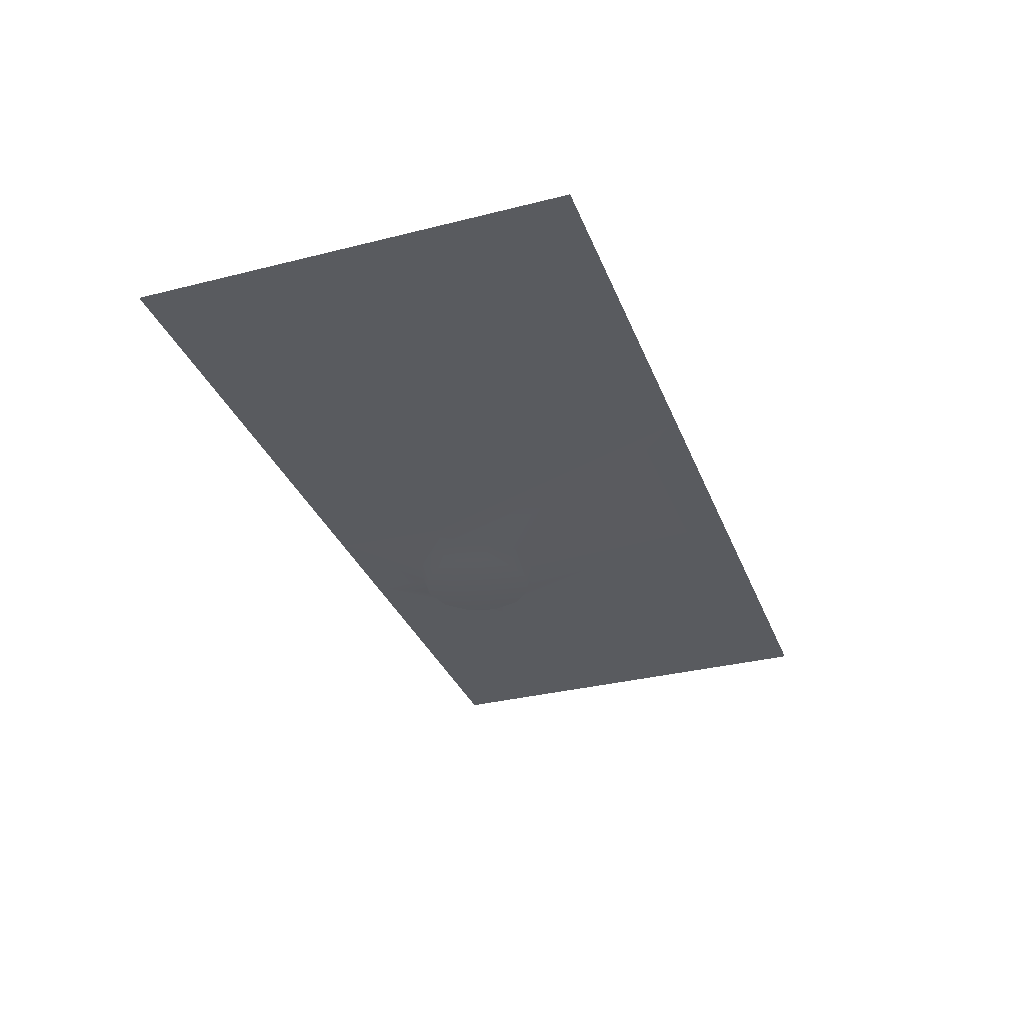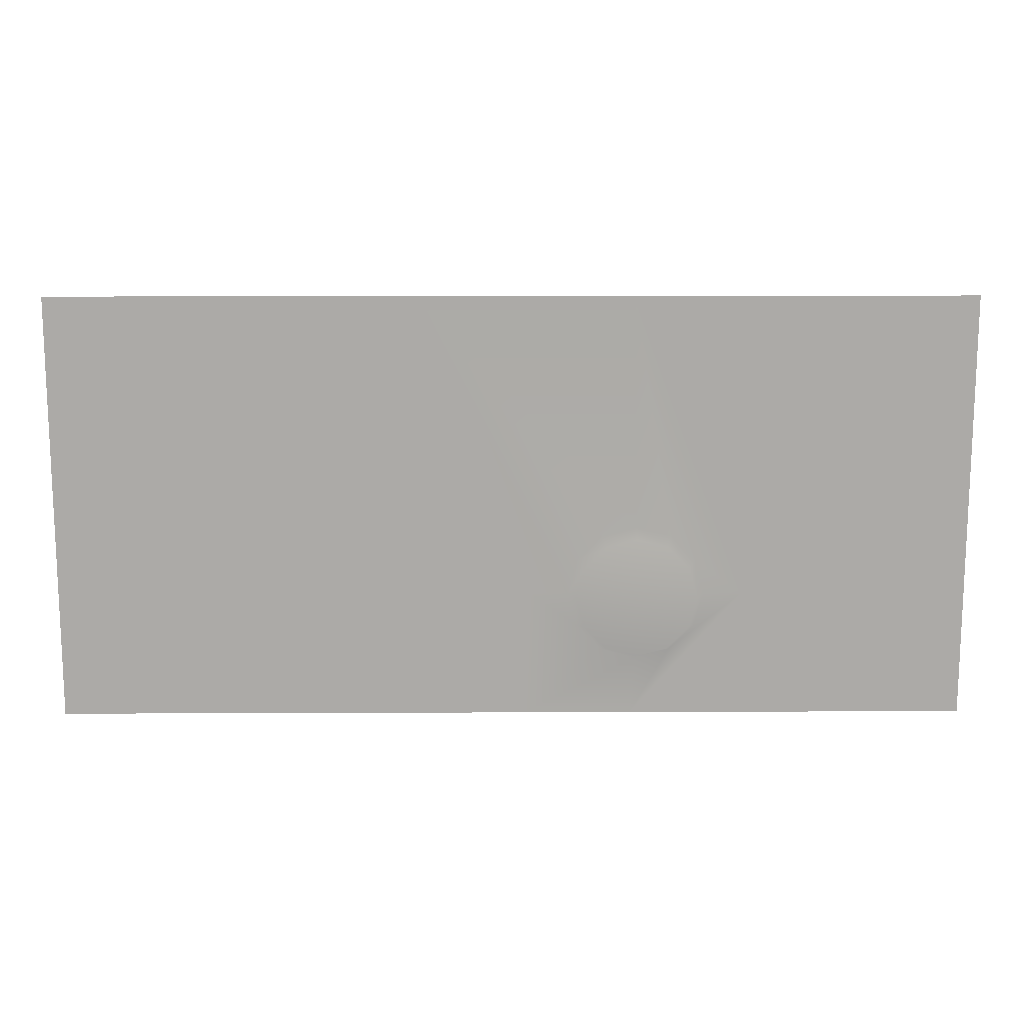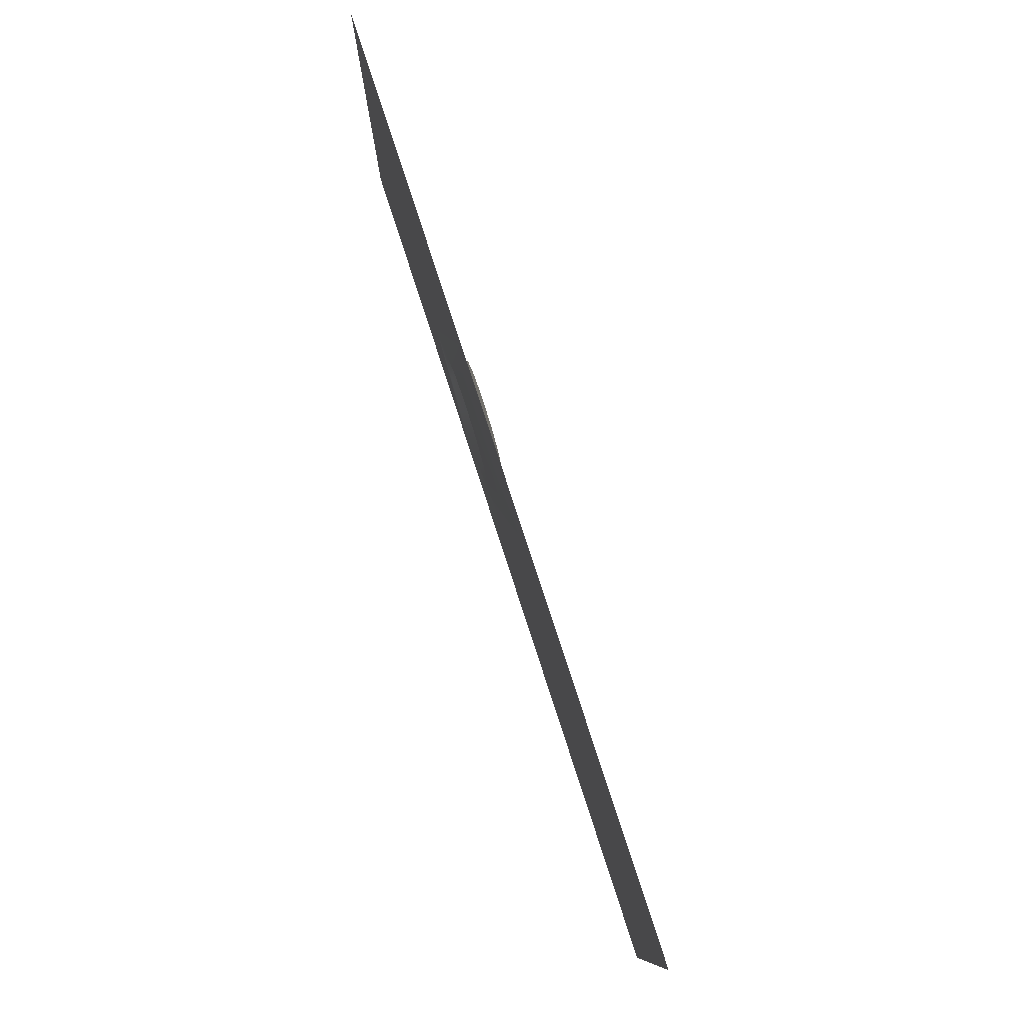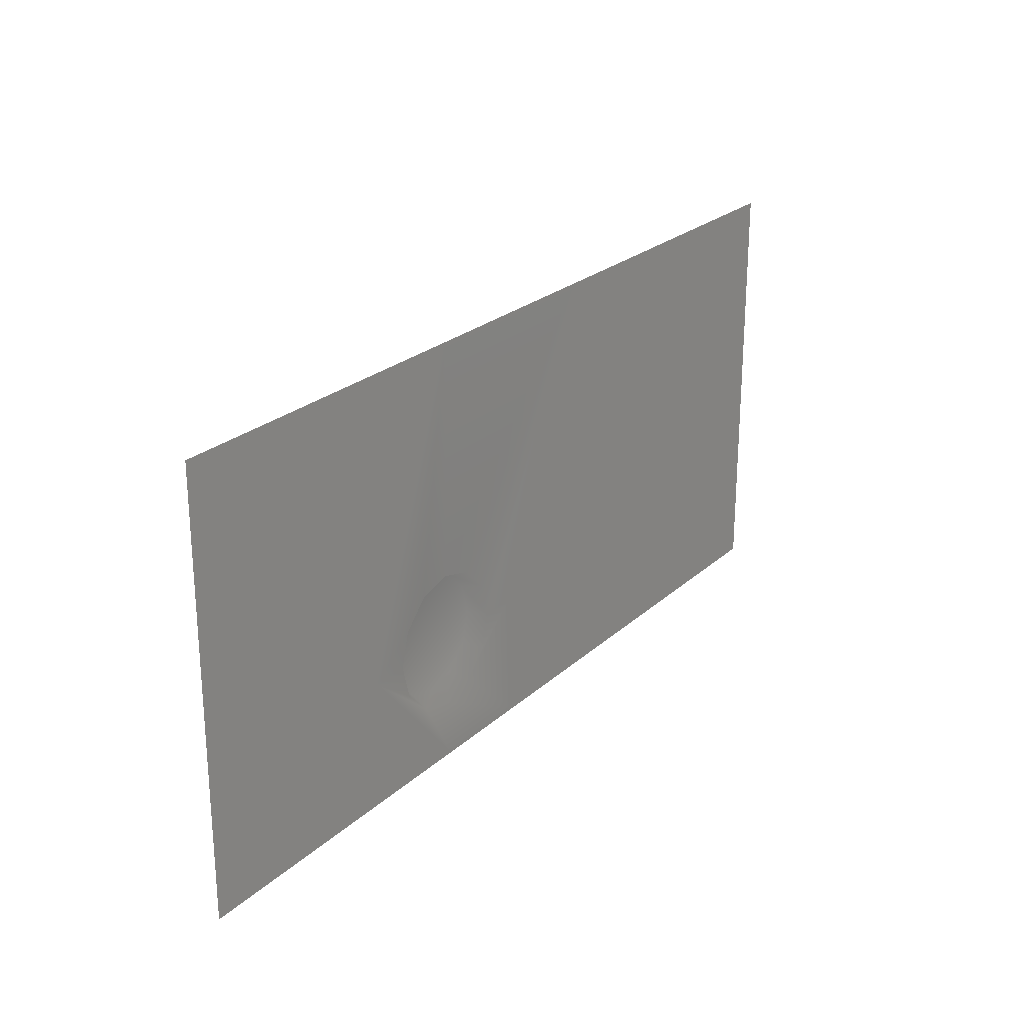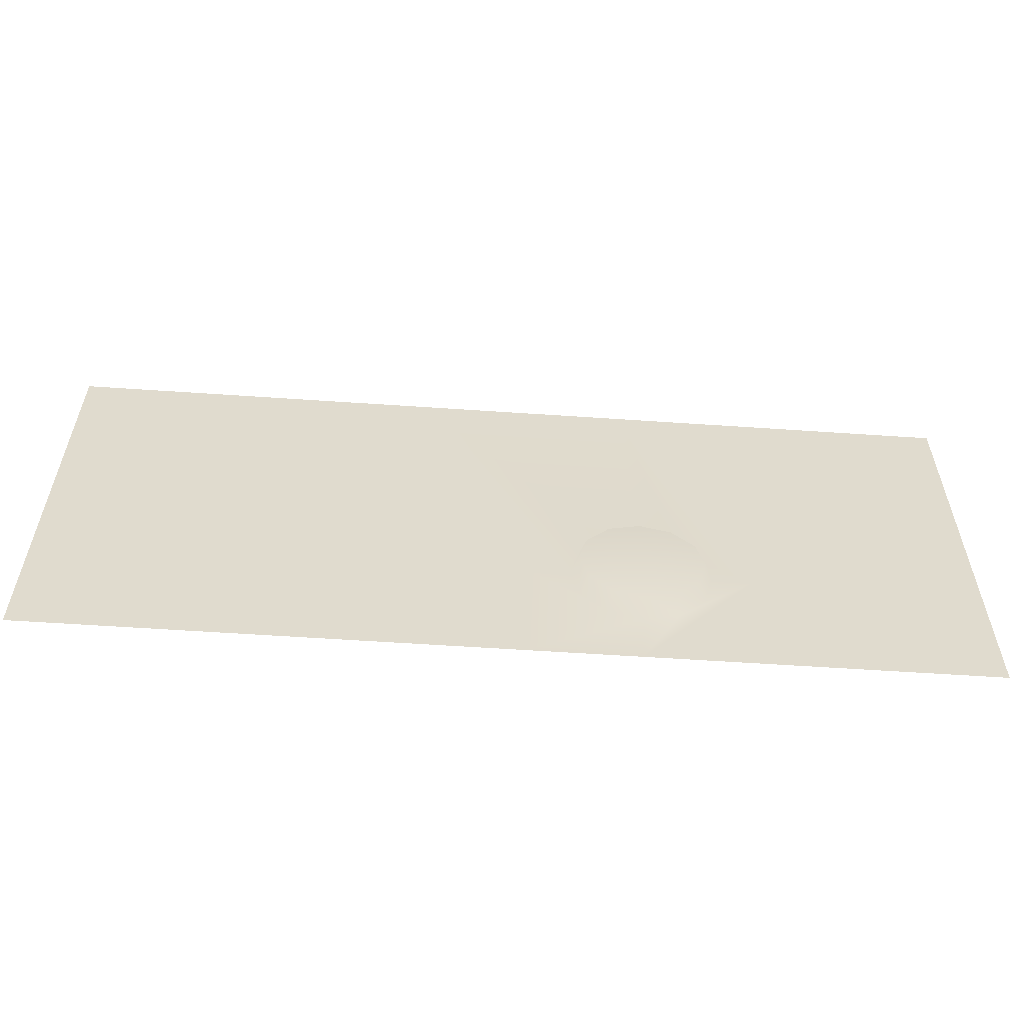
<metadata>
{"format":"obj","ext":"obj","renderer":"f3d","projection":"perspective","resolution":1024,"background":"white","views":[{"elev":-32.7,"azim":-70.7,"up":"+Y"},{"elev":14.0,"azim":-0.5,"up":"+Z"},{"elev":78.6,"azim":-108.0,"up":"+Z"},{"elev":24.1,"azim":124.7,"up":"+Z"},{"elev":-57.1,"azim":-4.1,"up":"+Z"}]}
</metadata>
<code>
g Plane_01
v -0.0025 0 0.005
v -0.01098 0 0.005
v -0.01098 0 0
v 0.0001053 0 -0.002029
v -0.01098 0 -0.005
v -0.0025 0 -0.005
v 0 0 -0.005
v 0.001806 7.451e-11 -0.003413
v 0.002605 7.451e-11 -0.003628
v 0.001221 7.451e-11 -0.002828
v 0.001007 7.451e-11 -0.002029
v 0.0025 0 -0.005
v 0.001221 7.451e-11 -0.00123
v 0.001806 7.451e-11 -0.0006453
v 0.002605 7.451e-11 -0.0004312
v 0 0 0.005
v 0.0025 0 0.005
v 0.003404 7.451e-11 -0.0006453
v 0.003989 7.451e-11 -0.00123
v 0.005105 0 -0.002029
v 0.01036 0 0.005
v 0.004204 7.451e-11 -0.002029
v 0.003989 7.451e-11 -0.002828
v 0.003404 7.451e-11 -0.003413
v 0.01036 0 0
v 0.01036 0 -0.005
v 0.001378 -0.0004417 -0.002738
v 0.001896 -0.0004417 -0.003257
v 0.002605 -0.0004417 -0.003447
v 0.003314 -0.0004417 -0.003257
v 0.003833 -0.0004417 -0.002738
v 0.001188 -0.0004417 -0.002029
v 0.004023 -0.0004417 -0.002029
v 0.001378 -0.0004417 -0.001321
v 0.003833 -0.0004417 -0.001321
v 0.001896 -0.0004417 -0.0008017
v 0.003314 -0.0004417 -0.0008017
v 0.002605 -0.0004417 -0.0006118
g Plane_01_0
f 3 2 1
f 4 3 1
f 5 3 4
f 6 5 4
f 7 6 4
f 4 8 7
f 8 9 7
f 4 10 8
f 4 11 10
f 11 4 1
f 12 7 9
f 1 13 11
f 1 14 13
f 1 15 14
f 1 16 15
f 15 16 17
f 18 15 17
f 19 18 17
f 19 17 20
f 20 17 21
f 20 22 19
f 23 22 20
f 9 24 12
f 24 23 20
f 24 20 12
f 25 20 21
f 12 20 25
f 26 12 25
g Plane_01_1
f 10 27 8
f 27 28 8
f 8 28 9
f 28 29 9
f 9 29 24
f 30 29 28
f 29 30 24
f 28 27 30
f 24 30 23
f 30 31 23
f 27 31 30
f 23 31 22
f 32 27 10
f 27 32 31
f 11 32 10
f 31 33 22
f 32 33 31
f 22 33 19
f 34 32 11
f 32 34 33
f 13 34 11
f 33 35 19
f 34 35 33
f 19 35 18
f 36 34 13
f 34 36 35
f 14 36 13
f 35 37 18
f 36 37 35
f 18 37 15
f 38 36 14
f 15 38 14
f 36 38 37
f 37 38 15

</code>
